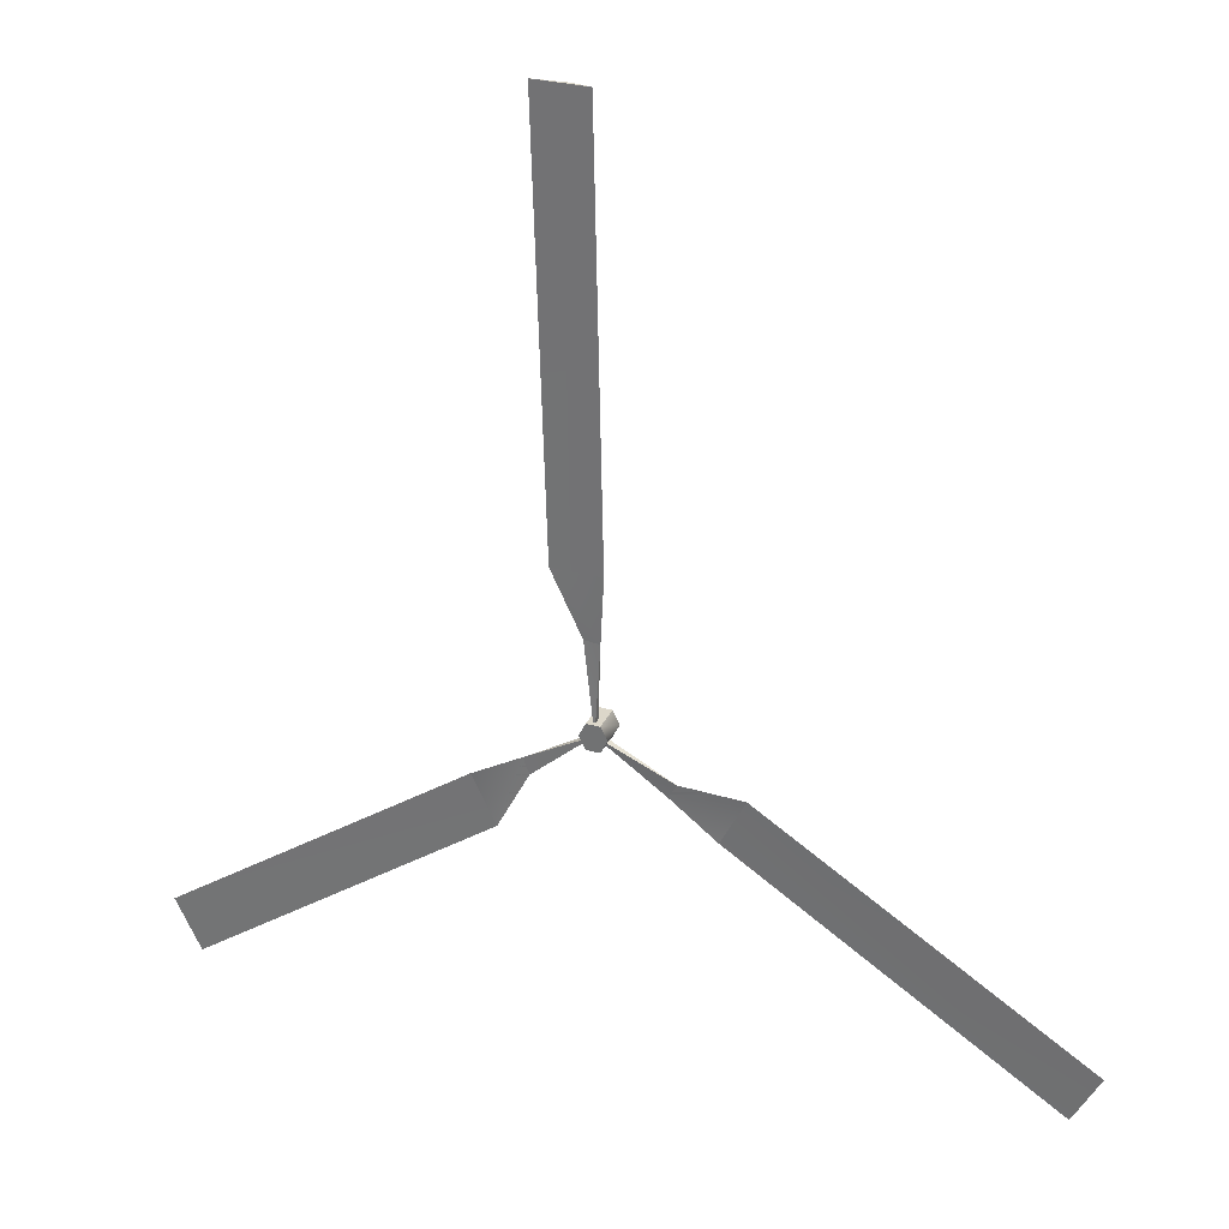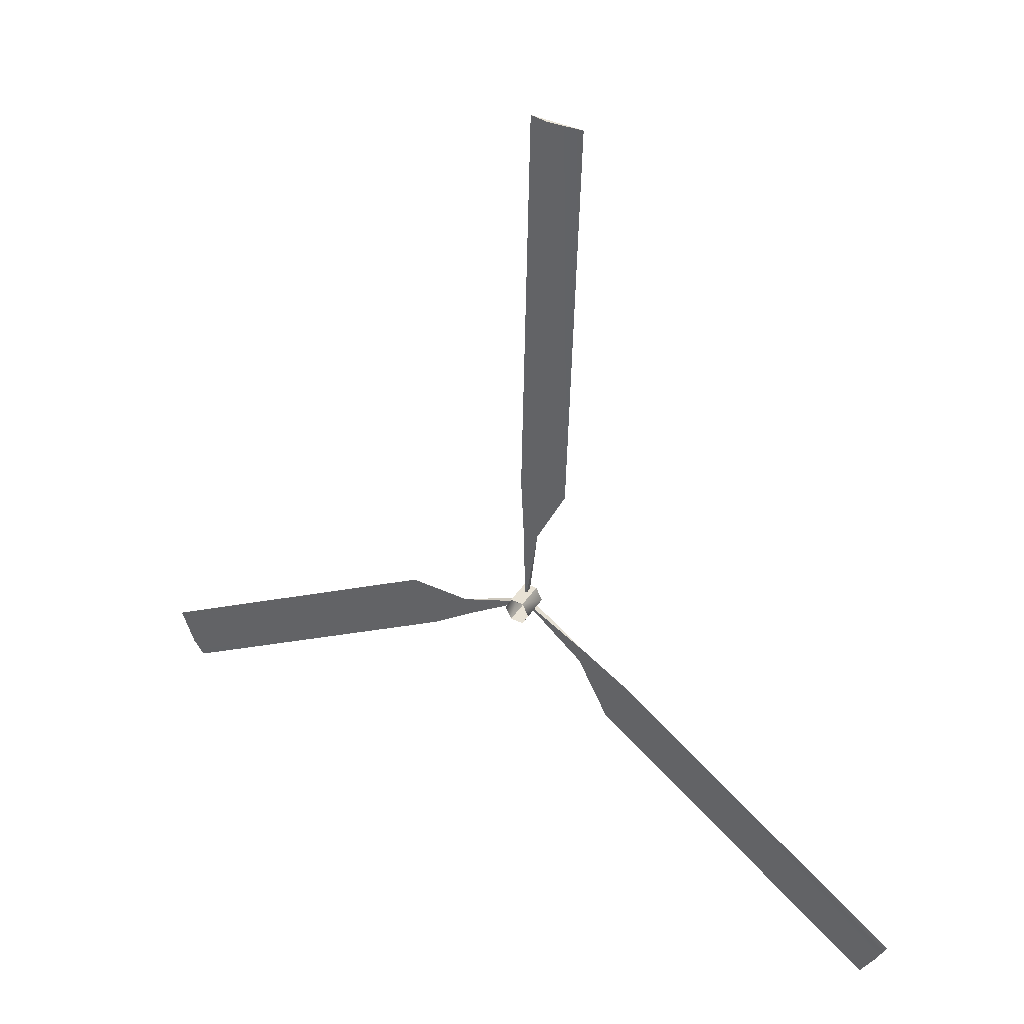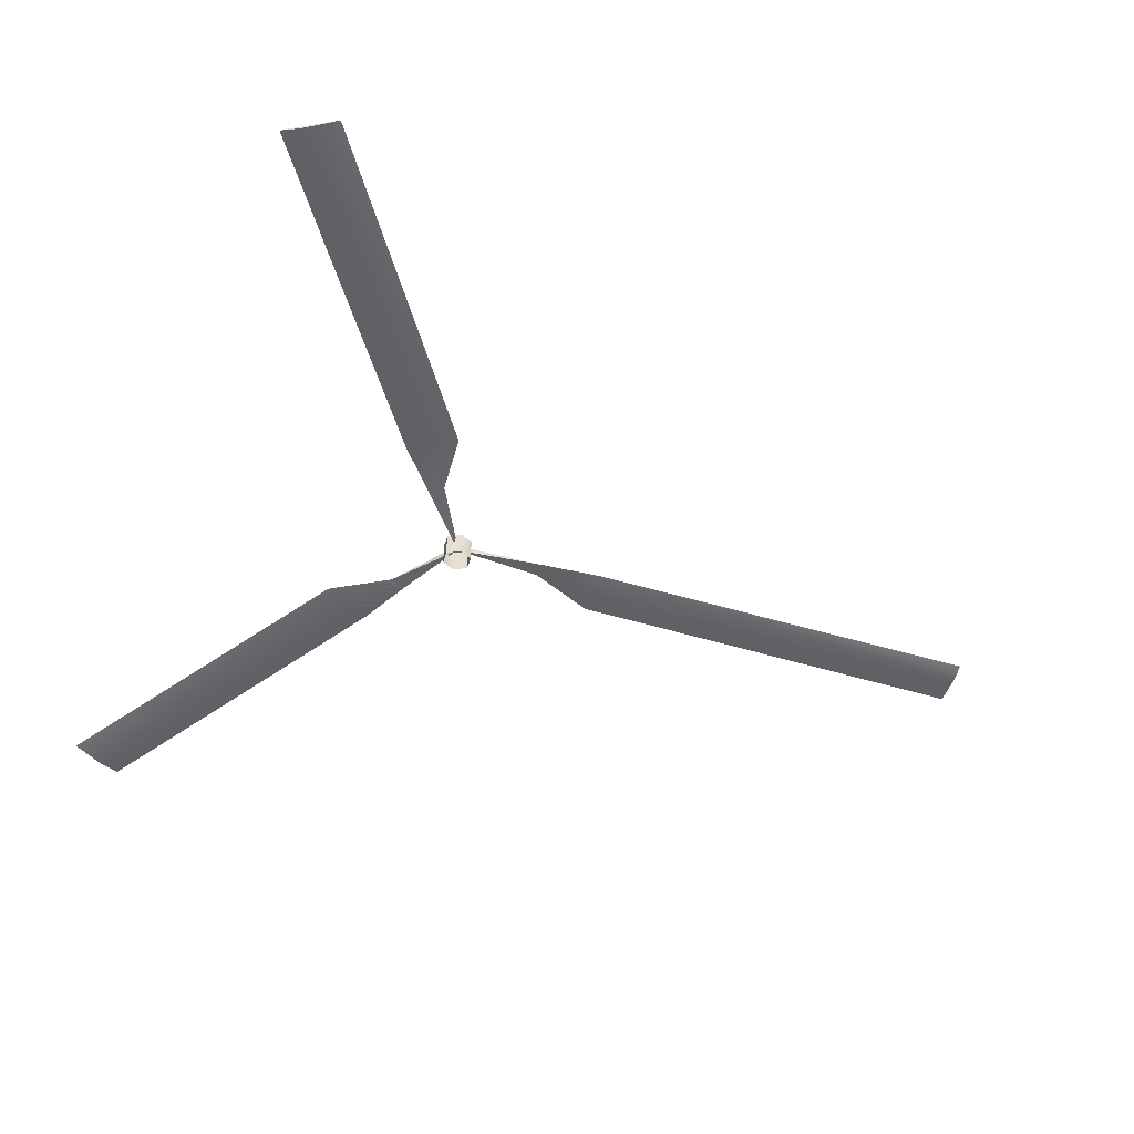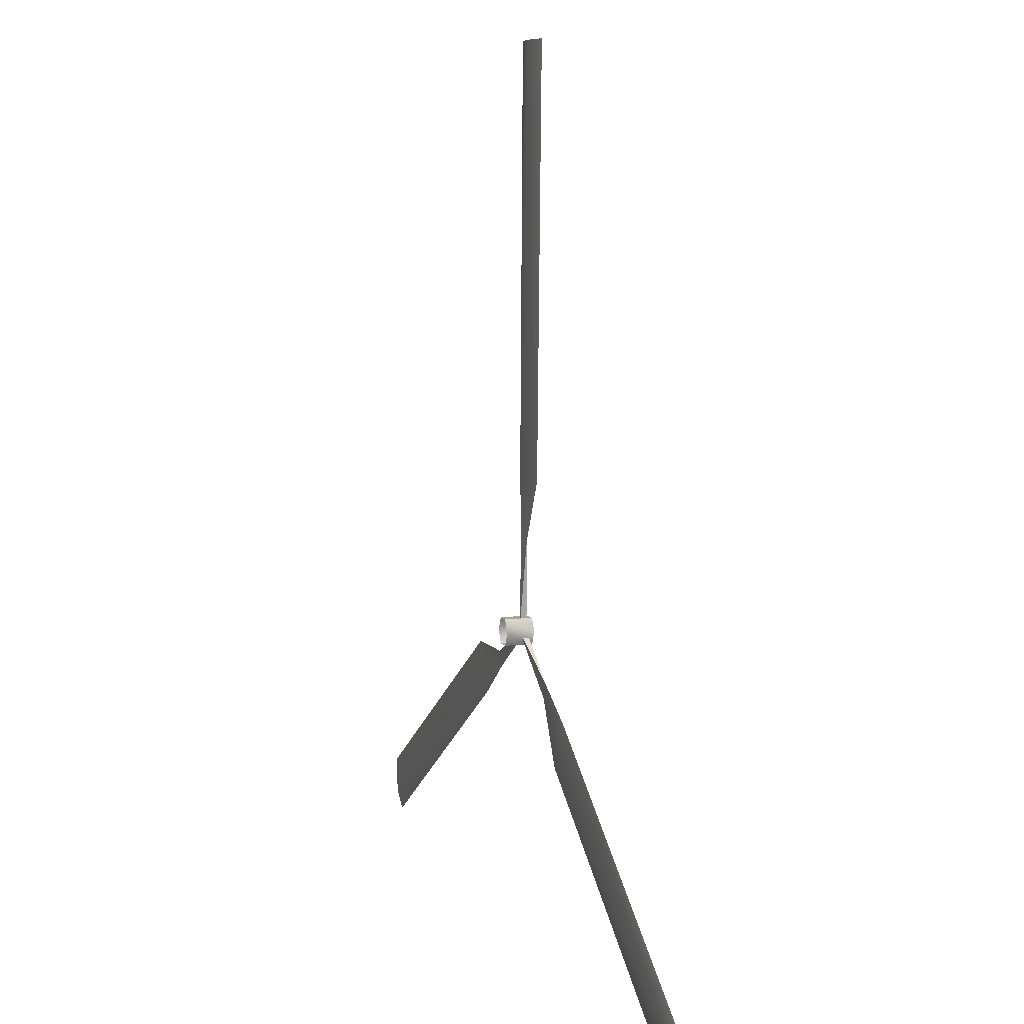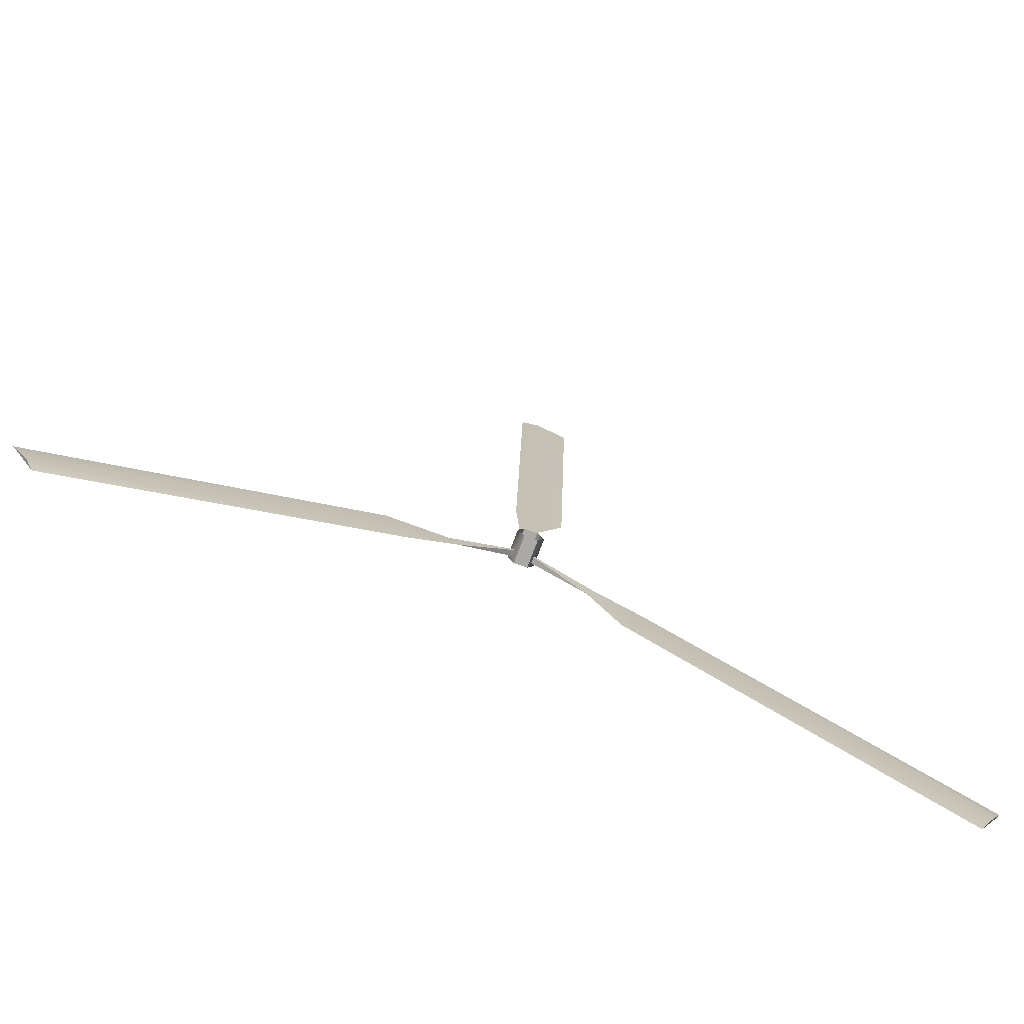
<metadata>
{"format":"obj","ext":"obj","renderer":"f3d","projection":"perspective","resolution":1024,"background":"white","views":[{"elev":30.8,"azim":-158.1,"up":"+Z"},{"elev":40.8,"azim":30.2,"up":"+Z"},{"elev":-50.8,"azim":-106.7,"up":"+Y"},{"elev":7.7,"azim":71.3,"up":"+Z"},{"elev":-75.4,"azim":-20.4,"up":"+Z"}]}
</metadata>
<code>
g
v 0.00119 5.297 -12.18
v -0.09941 5.237 -9.989
v -0.0541 5.237 -10.91
v 0.1633 5.245 -10.89
v 0.5962 5.245 -9.989
v 0.766 5.245 -3.979
v 0.02421 5.231 -3.979
v 0.291 5.193 -3.979
v 0.00119 5.193 -12.18
v 0.00119 5.297 -12.18
v 1.692 5.237 -13.17
v 0.979 5.237 -12.76
v 0.8864 5.245 -12.99
v 1.344 5.245 -13.87
v 5.76 5.245 -17.05
v 6.131 5.231 -16.3
v 5.997 5.193 -16.57
v 0.00119 5.193 -12.18
v 0.00119 5.297 -12.18
v -1.589 5.237 -13.38
v -0.9214 5.237 -12.87
v -1.046 5.245 -12.66
v -1.937 5.245 -12.68
v -6.522 5.245 -15.51
v -6.151 5.231 -16.26
v -6.285 5.193 -15.99
v 0.00119 5.193 -12.18
v 0.001266 5.349 -12.18
v 0.1895 5.349 -12.18
v 0.09538 5.349 -12.37
v -0.09285 5.349 -12.37
v -0.187 5.349 -12.18
v -0.09285 5.349 -11.99
v 0.09538 5.349 -11.99
v 0.1895 4.947 -12.18
v 0.09538 4.947 -12.37
v -0.09285 4.947 -12.37
v -0.187 4.947 -12.18
v -0.09285 4.947 -11.99
v 0.09538 4.947 -11.99
g uv
f 8 7 2
f 5 6 8
f 8 2 5
f 7 6 5
f 5 2 7
f 7 8 6
f 3 2 5
f 5 2 3
f 5 4 3
f 3 4 5
f 4 3 9
f 9 3 1
f 1 4 9
f 1 3 4
f 17 16 11
f 14 15 17
f 17 11 14
f 16 15 14
f 14 11 16
f 16 17 15
f 12 11 14
f 14 11 12
f 14 13 12
f 12 13 14
f 13 12 18
f 18 12 10
f 10 13 18
f 10 12 13
f 26 25 20
f 23 24 26
f 26 20 23
f 25 24 23
f 23 20 25
f 25 26 24
f 21 20 23
f 23 20 21
f 23 22 21
f 21 22 23
f 22 21 27
f 27 21 19
f 19 22 27
f 19 21 22
f 29 30 28
f 30 31 28
f 31 32 28
f 32 33 28
f 33 34 28
f 34 29 28
f 35 36 30
f 29 35 30
f 36 37 31
f 30 36 31
f 37 38 32
f 31 37 32
f 38 39 33
f 32 38 33
f 39 40 34
f 33 39 34
f 40 35 29
f 34 40 29

</code>
